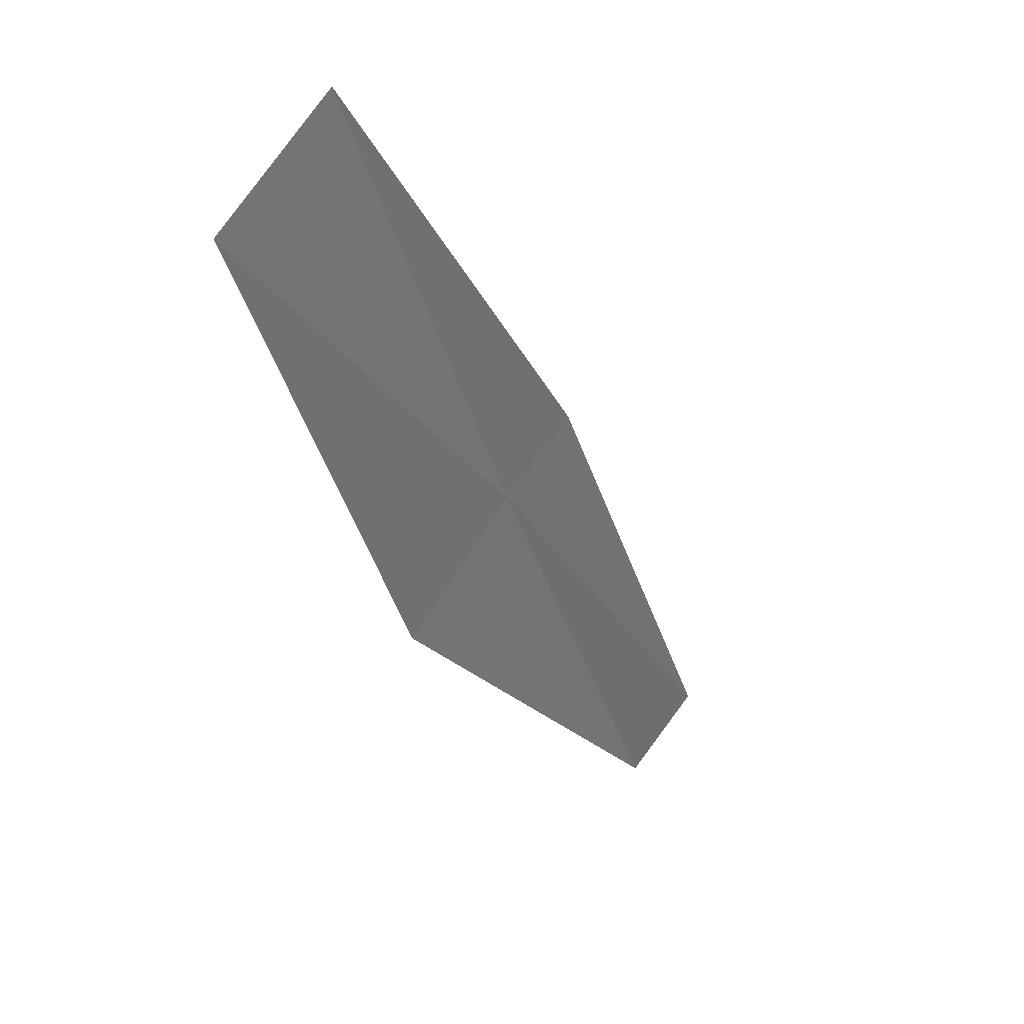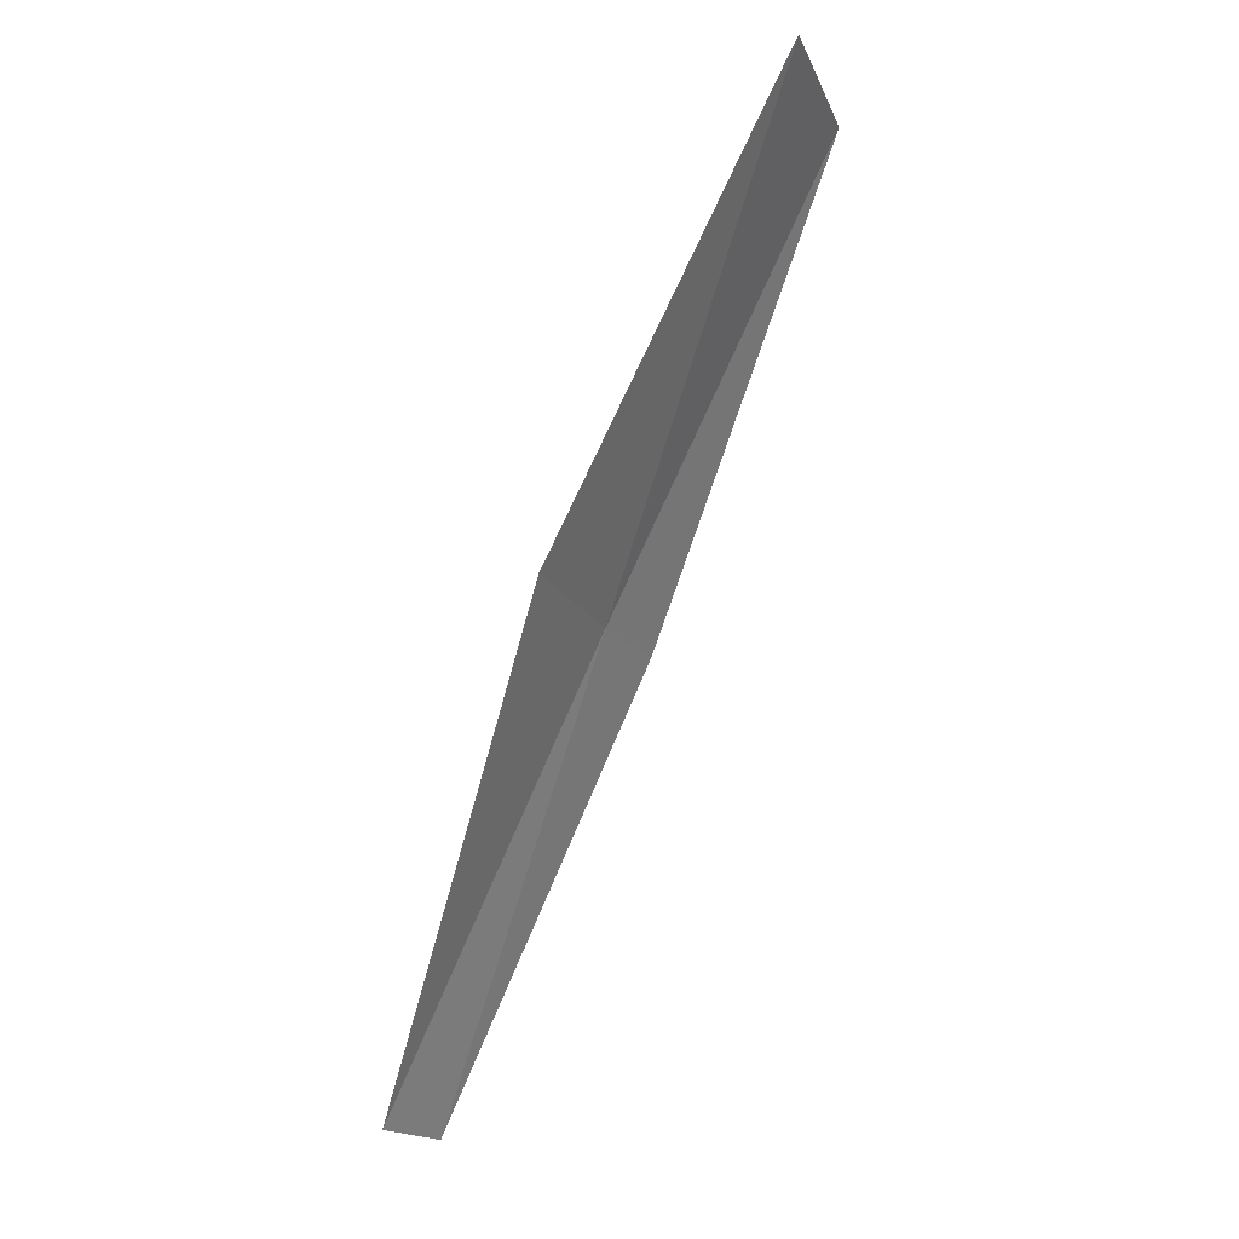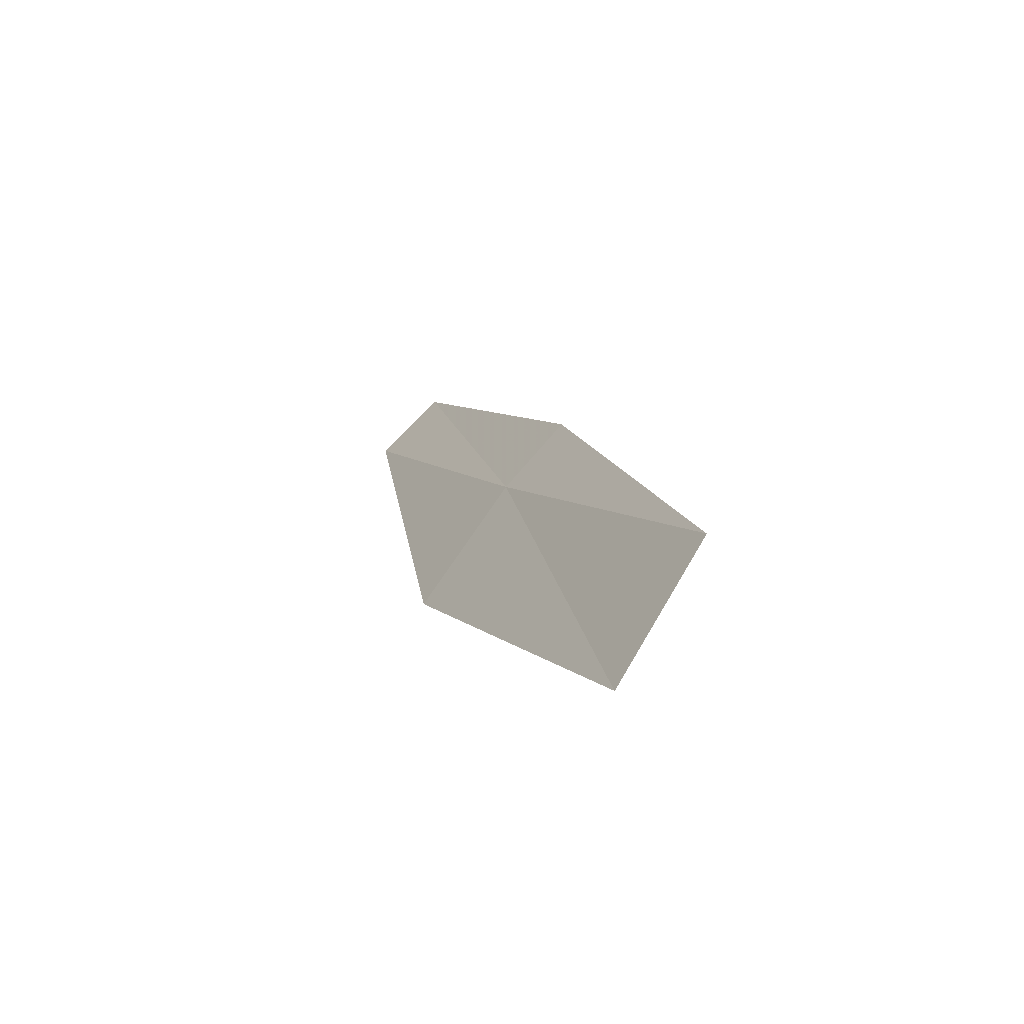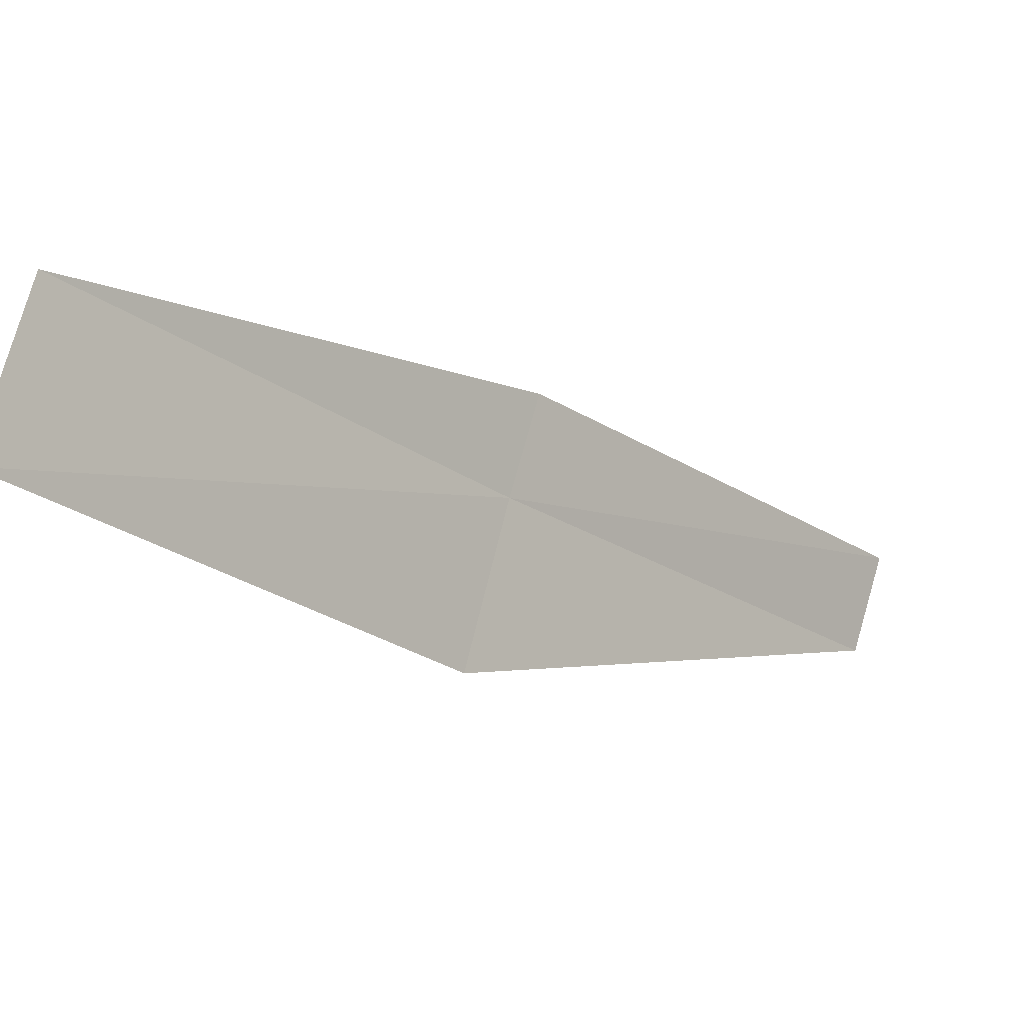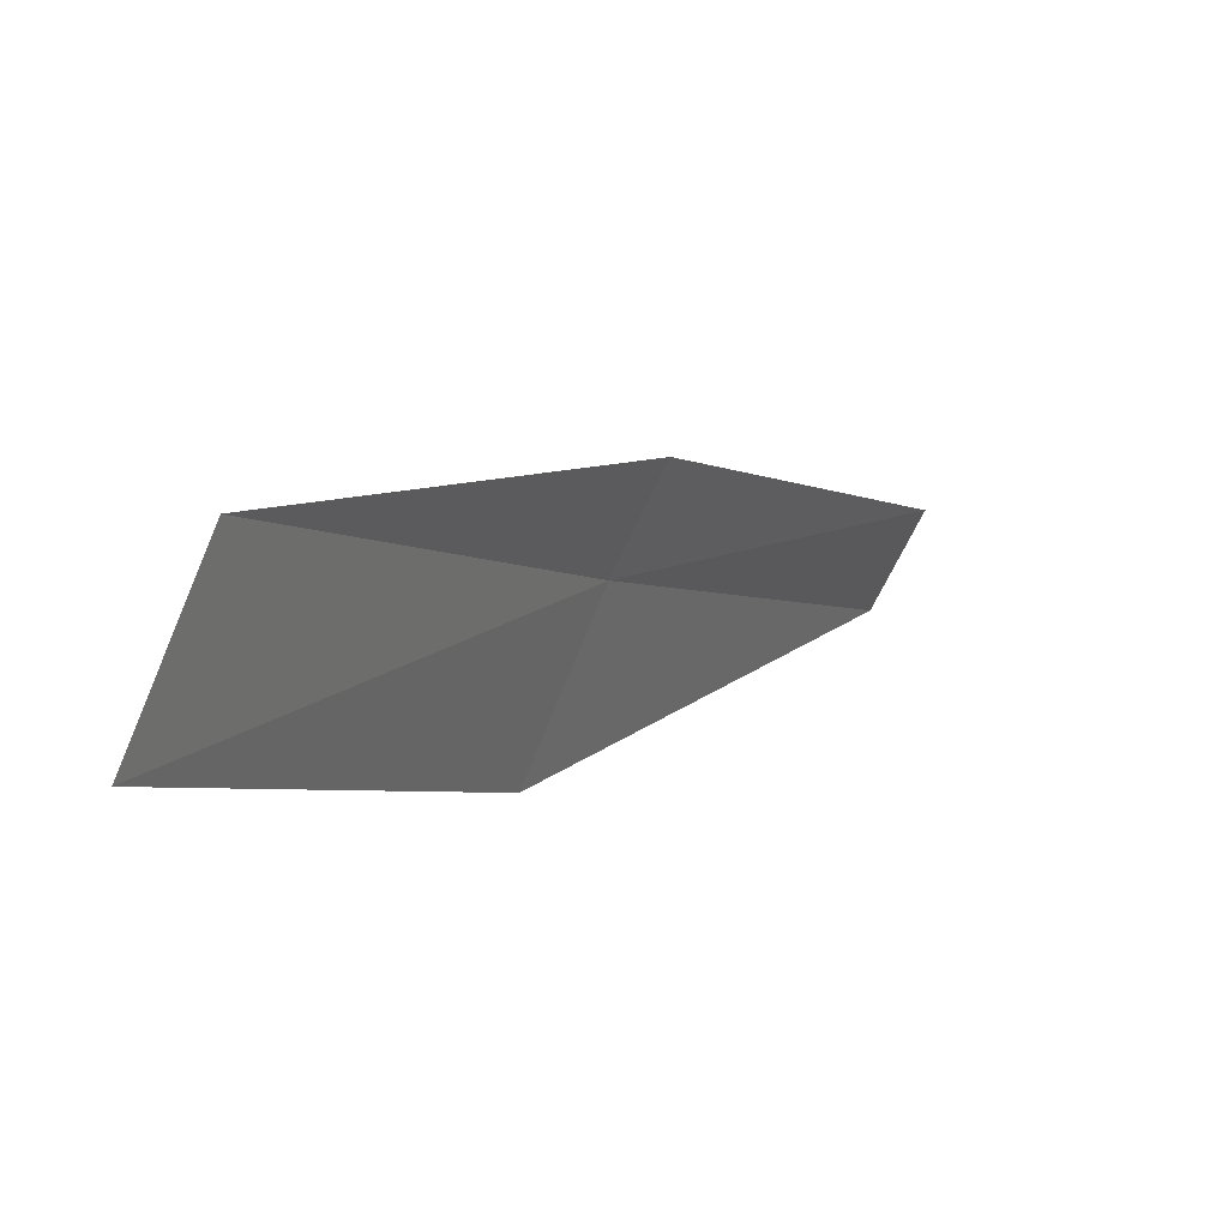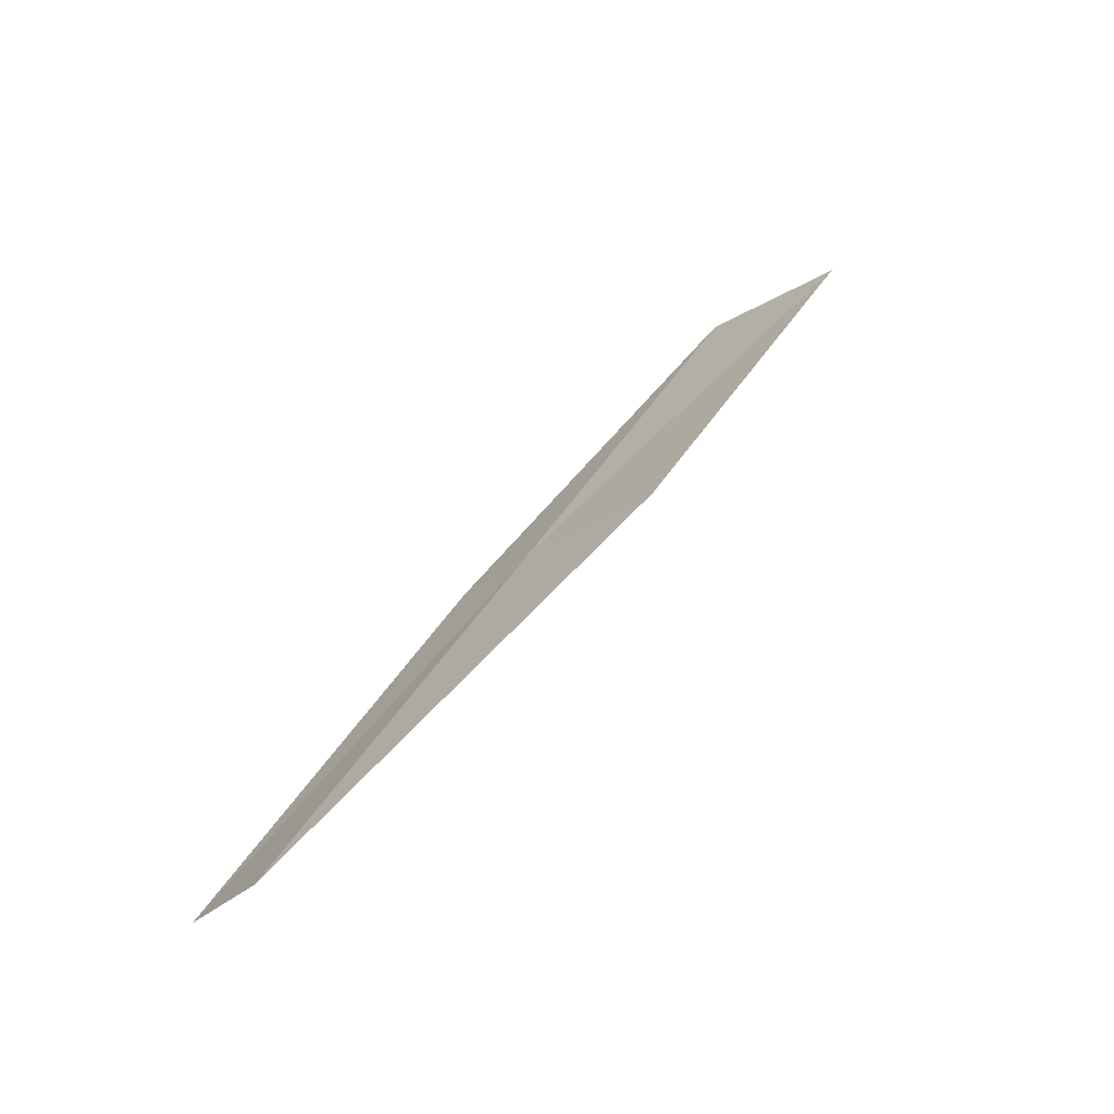
<metadata>
{"format":"obj","ext":"obj","renderer":"f3d","projection":"perspective","resolution":1024,"background":"white","views":[{"elev":-58.8,"azim":35.8,"up":"+Y"},{"elev":-18.7,"azim":-15.4,"up":"+Z"},{"elev":71.2,"azim":-2.3,"up":"+Z"},{"elev":-56.9,"azim":66.8,"up":"+Y"},{"elev":-30.2,"azim":48.3,"up":"+Y"},{"elev":-35.0,"azim":-85.2,"up":"+Z"}]}
</metadata>
<code>
v -18.29 -14.17 8
v -17.99 -13.84 8
v -18.69 -12.88 6
v -19.01 -13.2 6
v -18.72 -14.77 8
v -17.52 -15.11 10
v -17.93 -15.73 10
f 1 2 3
f 1 3 4
f 1 4 5
f 1 6 2
f 1 7 6
f 1 5 7

</code>
